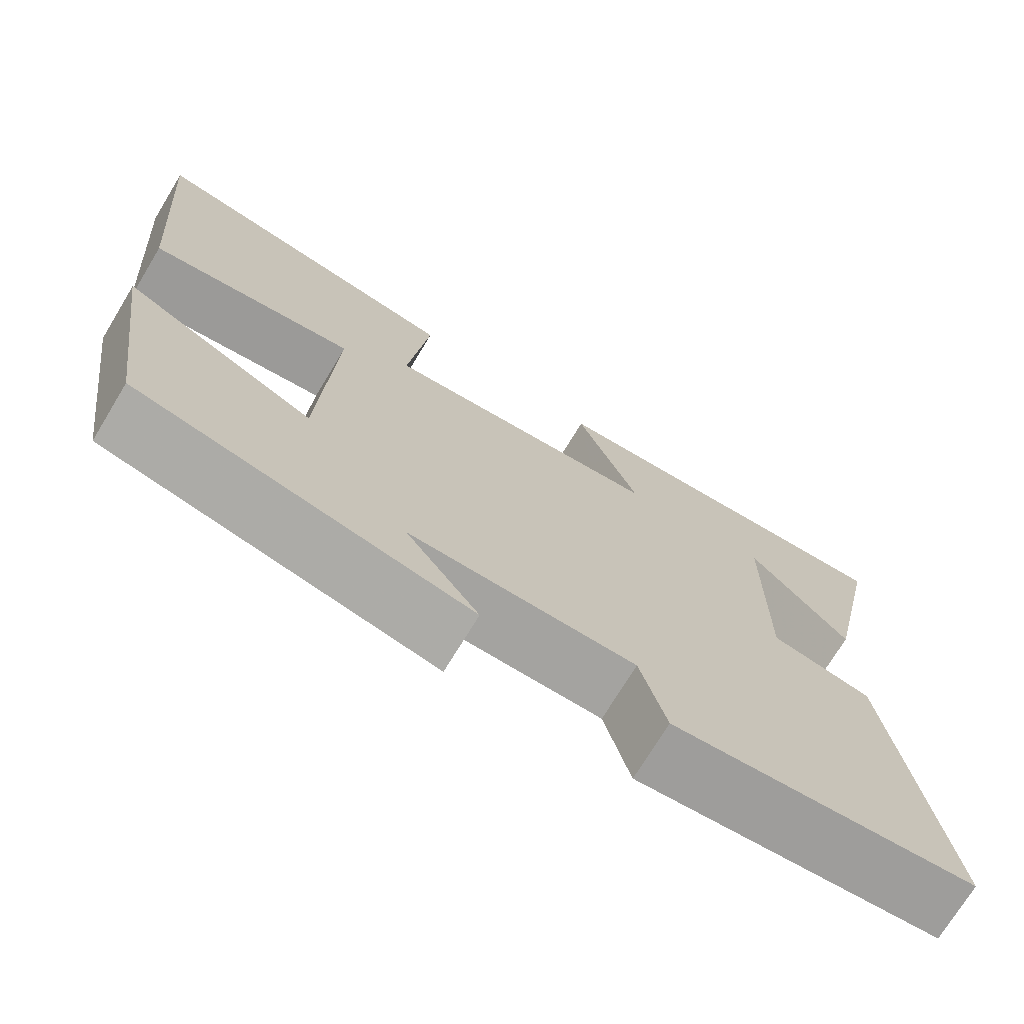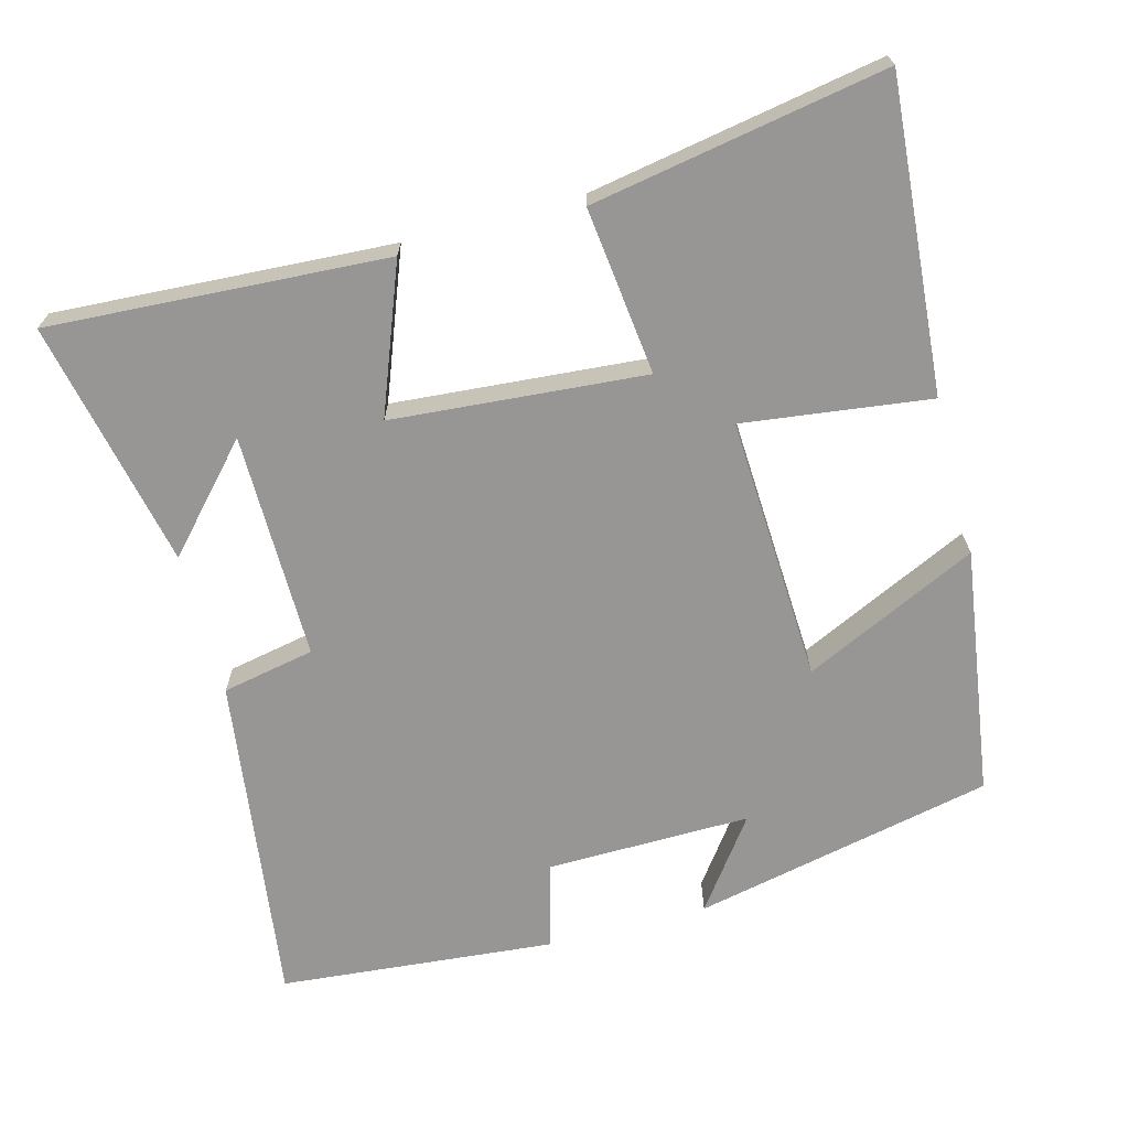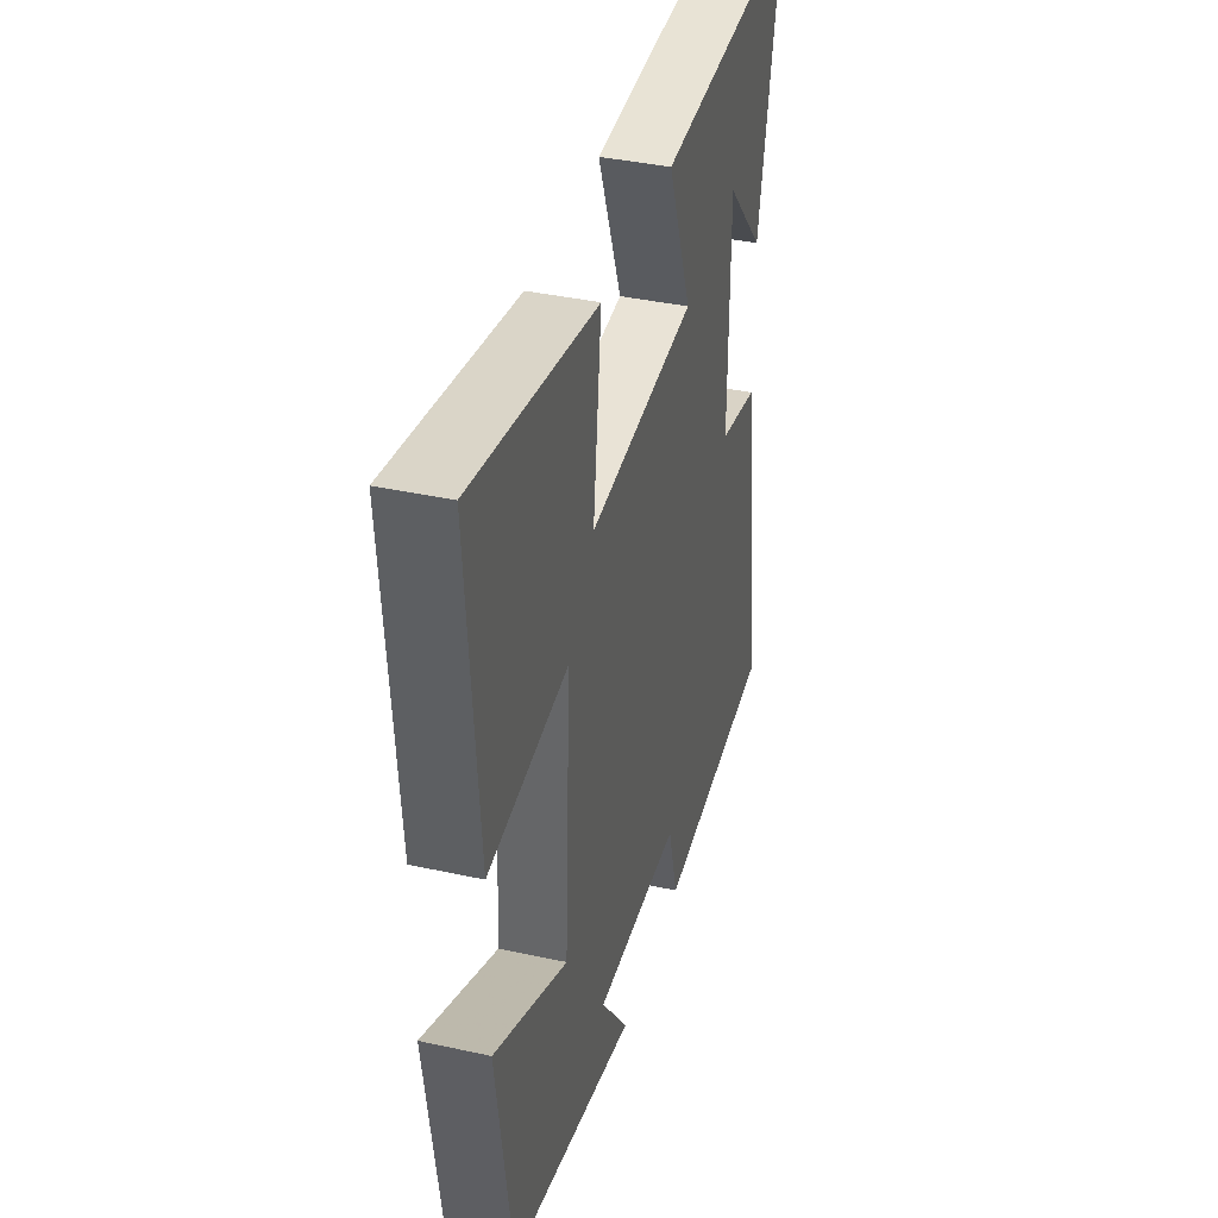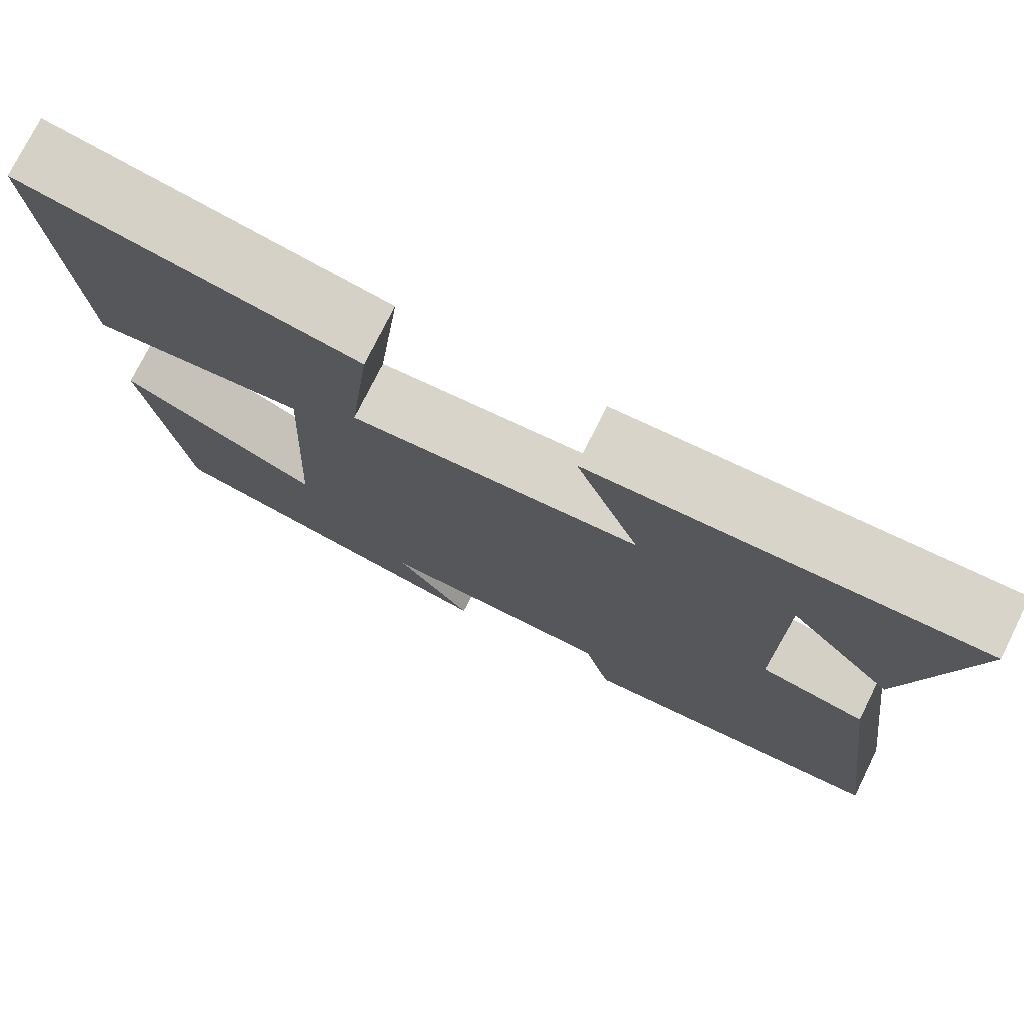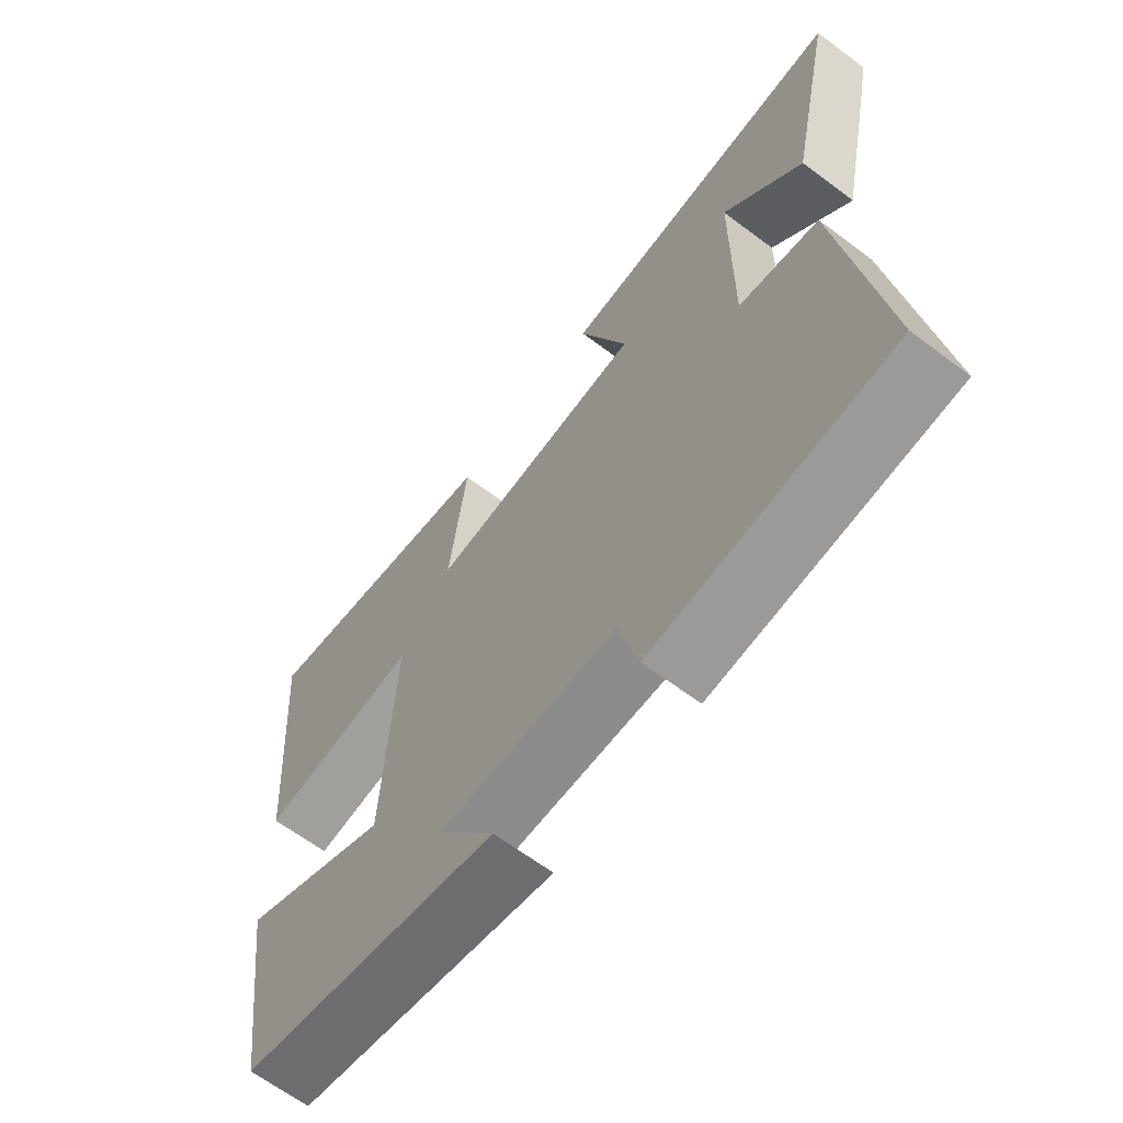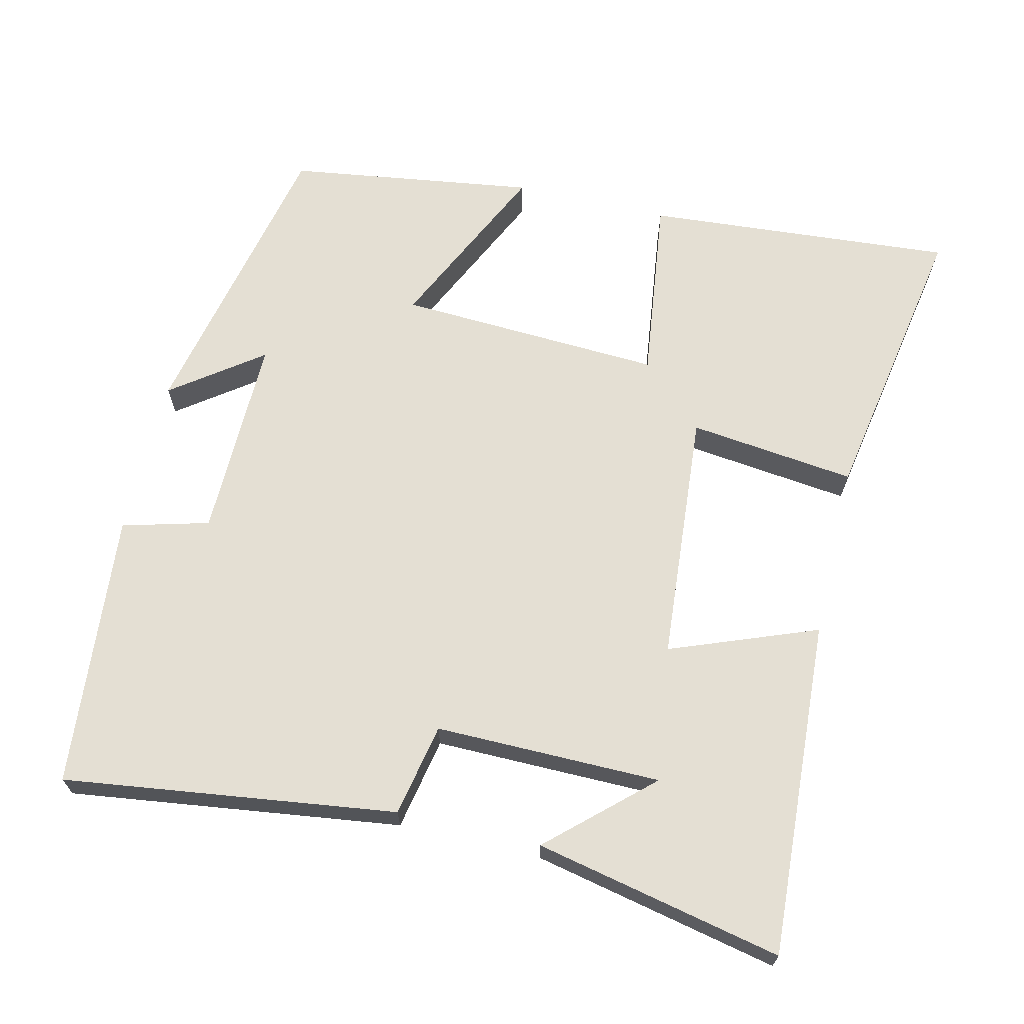
<metadata>
{"format":"obj","ext":"obj","renderer":"f3d","projection":"perspective","resolution":1024,"background":"white","views":[{"elev":-72.7,"azim":148.8,"up":"+Z"},{"elev":-68.0,"azim":14.9,"up":"+Y"},{"elev":38.5,"azim":105.5,"up":"+Z"},{"elev":75.5,"azim":-153.7,"up":"+Z"},{"elev":-64.9,"azim":-127.0,"up":"+Z"},{"elev":66.8,"azim":-76.7,"up":"+Y"}]}
</metadata>
<code>
v -0.572 0.07 0.527
v -0.11 0.07 0.5
v -0.187 0.07 0.299
v 0.159 0.07 0.271
v 0.132 0.07 0.5
v 0.533 0.07 0.571
v 0.5 0.07 0.147
v 0.244 0.07 0.18
v 0.262 0.07 -0.184
v 0.5 0.07 -0.071
v 0.451 0.07 -0.411
v 0.039 0.07 -0.5
v 0.129 0.07 -0.377
v -0.151 0.07 -0.381
v -0.183 0.07 -0.5
v -0.561 0.07 -0.466
v -0.5 0.07 -0.01
v -0.373 0.07 0.015
v -0.375 0.07 0.325
v -0.5 0.07 0.188
v -0.572 0 0.527
v -0.11 0 0.5
v -0.187 0 0.299
v 0.159 0 0.271
v 0.132 0 0.5
v 0.533 0 0.571
v 0.5 0 0.147
v 0.244 0 0.18
v 0.262 0 -0.184
v 0.5 0 -0.071
v 0.451 0 -0.411
v 0.039 0 -0.5
v 0.129 0 -0.377
v -0.151 0 -0.381
v -0.183 0 -0.5
v -0.561 0 -0.466
v -0.5 0 -0.01
v -0.373 0 0.015
v -0.375 0 0.325
v -0.5 0 0.188
f 19 20 1
f 15 16 17 18
f 14 15 18 19
f 13 14 19
f 10 11 12 13
f 9 10 13
f 8 9 13 19
f 4 5 6 7
f 3 4 7 8
f 19 1 2 3
f 3 8 19
f 21 40 39
f 38 37 36 35
f 39 38 35 34
f 39 34 33
f 33 32 31 30
f 33 30 29
f 39 33 29 28
f 27 26 25 24
f 28 27 24 23
f 23 22 21 39
f 39 28 23
f 1 21 22 2
f 2 22 23 3
f 3 23 24 4
f 4 24 25 5
f 5 25 26 6
f 6 26 27 7
f 7 27 28 8
f 8 28 29 9
f 9 29 30 10
f 10 30 31 11
f 11 31 32 12
f 12 32 33 13
f 13 33 34 14
f 14 34 35 15
f 15 35 36 16
f 16 36 37 17
f 17 37 38 18
f 18 38 39 19
f 19 39 40 20
f 20 40 21 1

</code>
